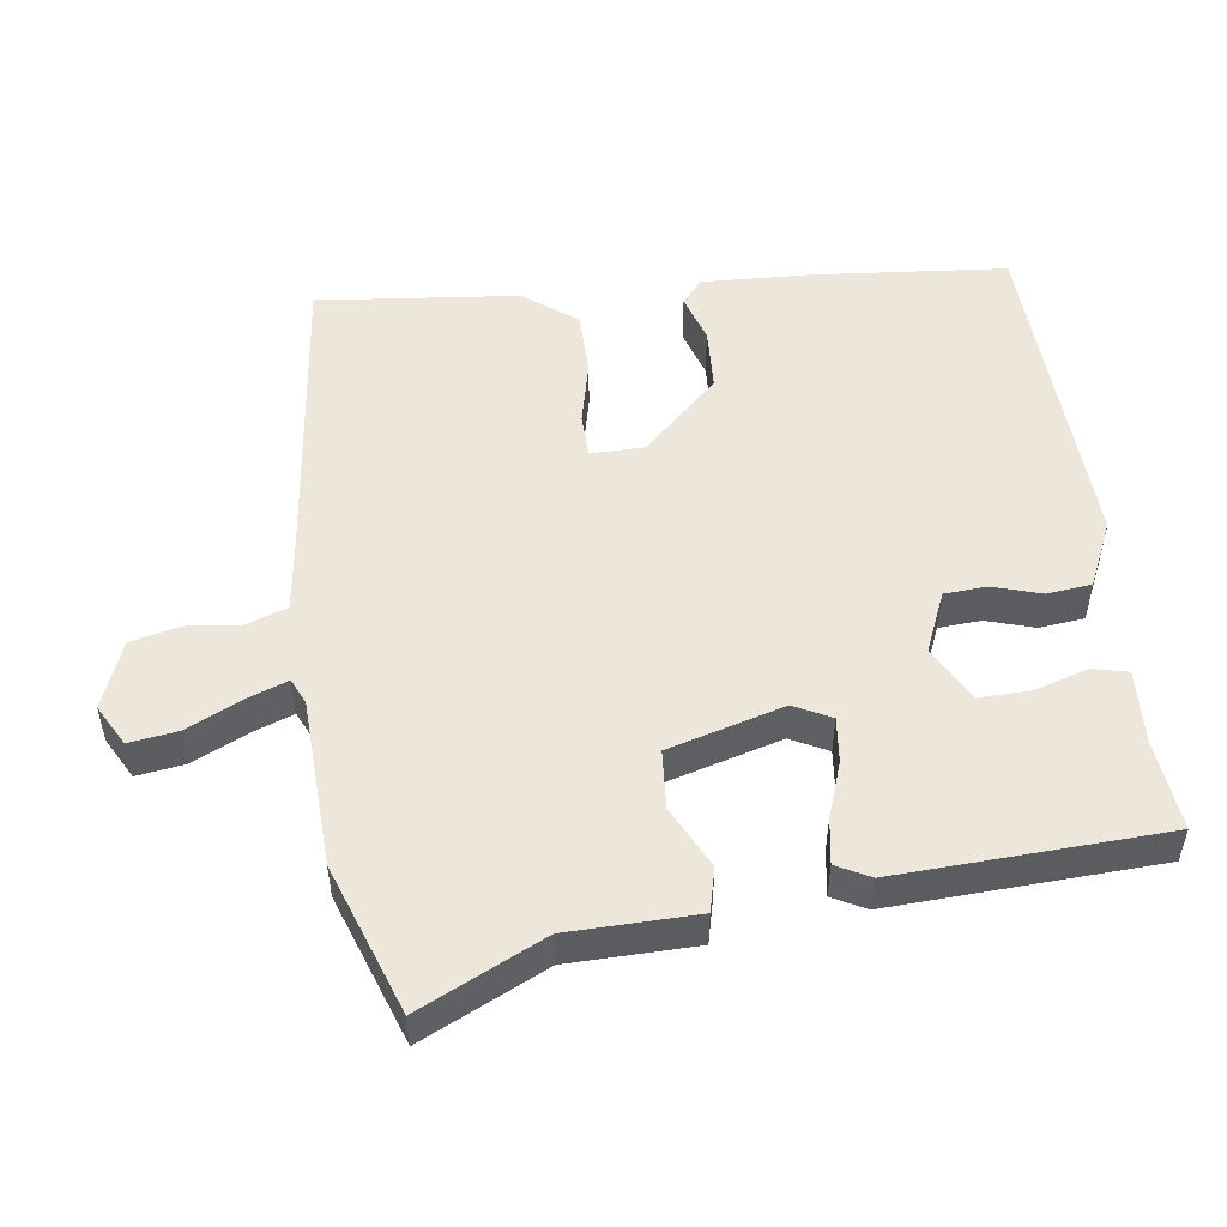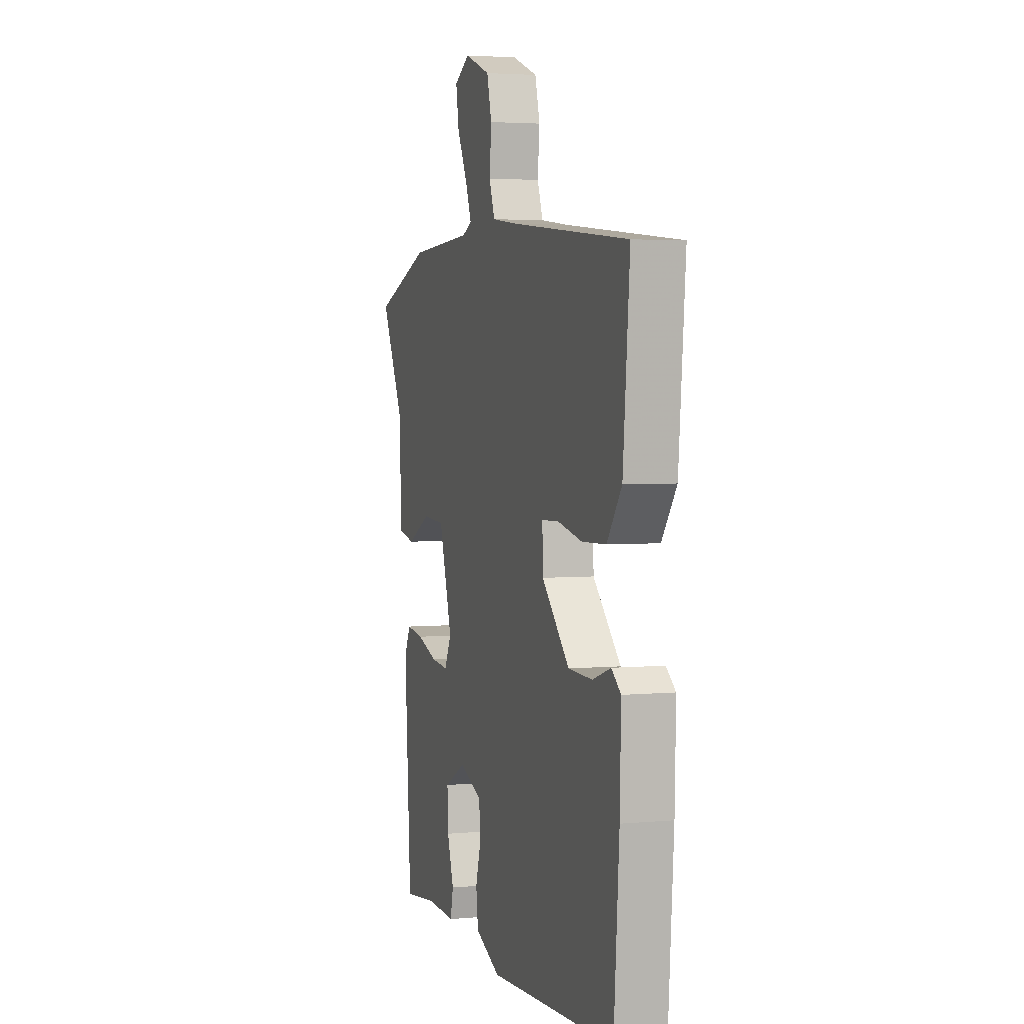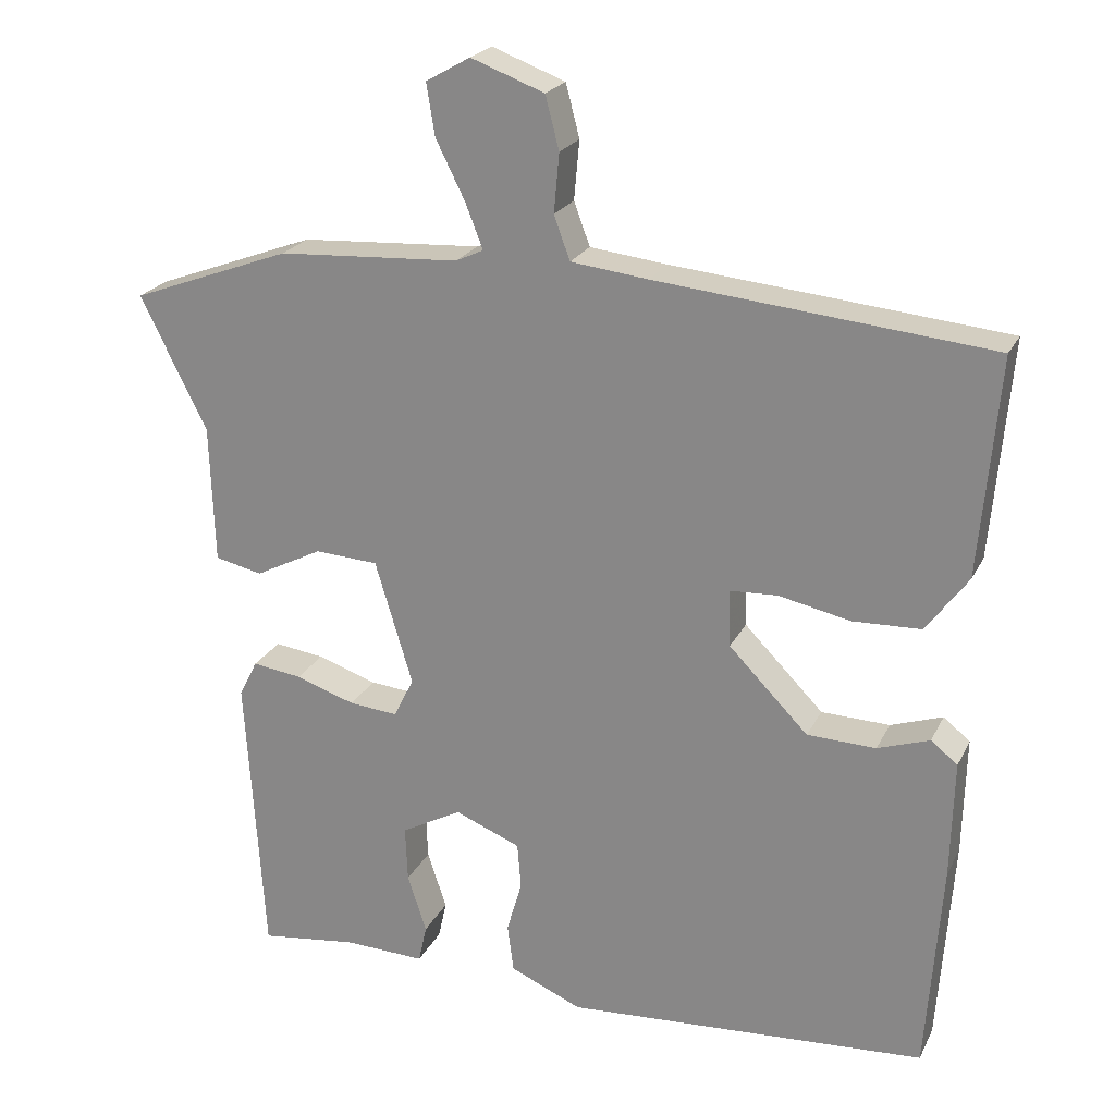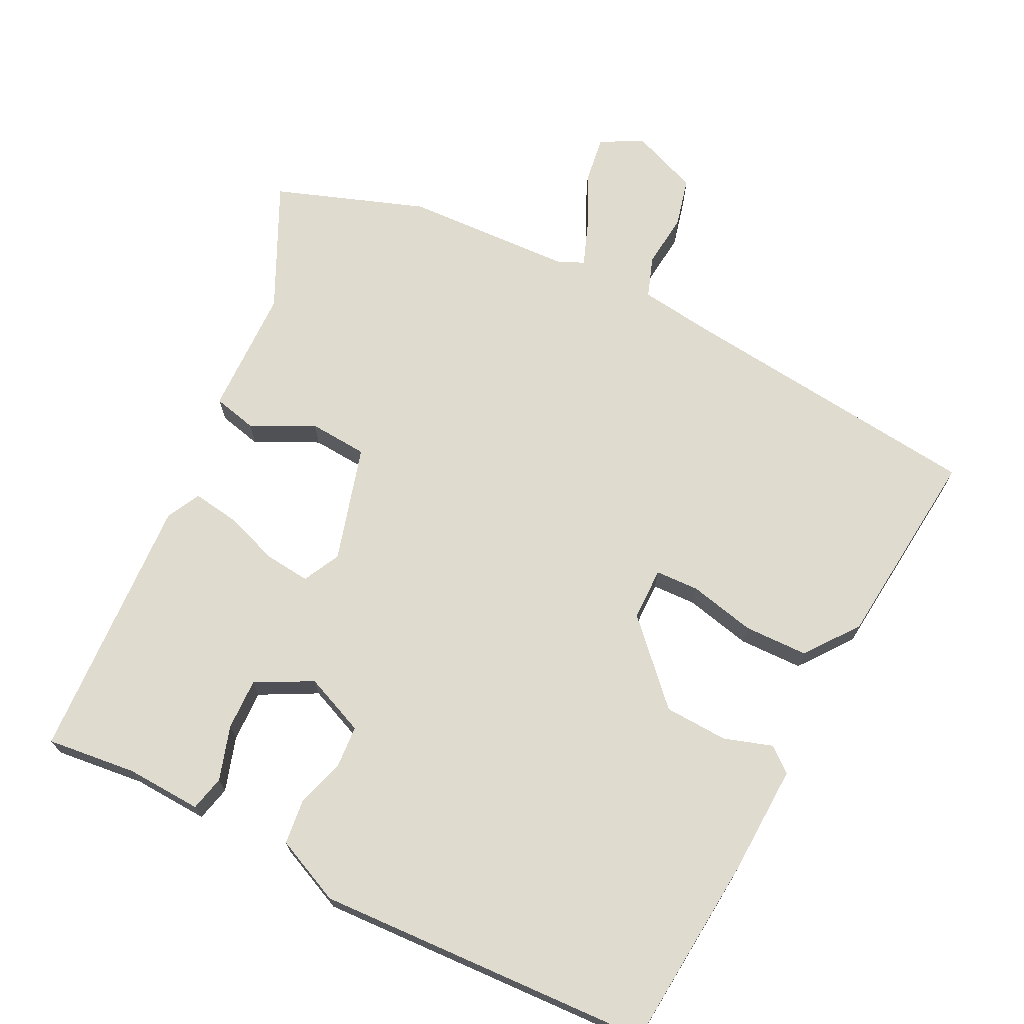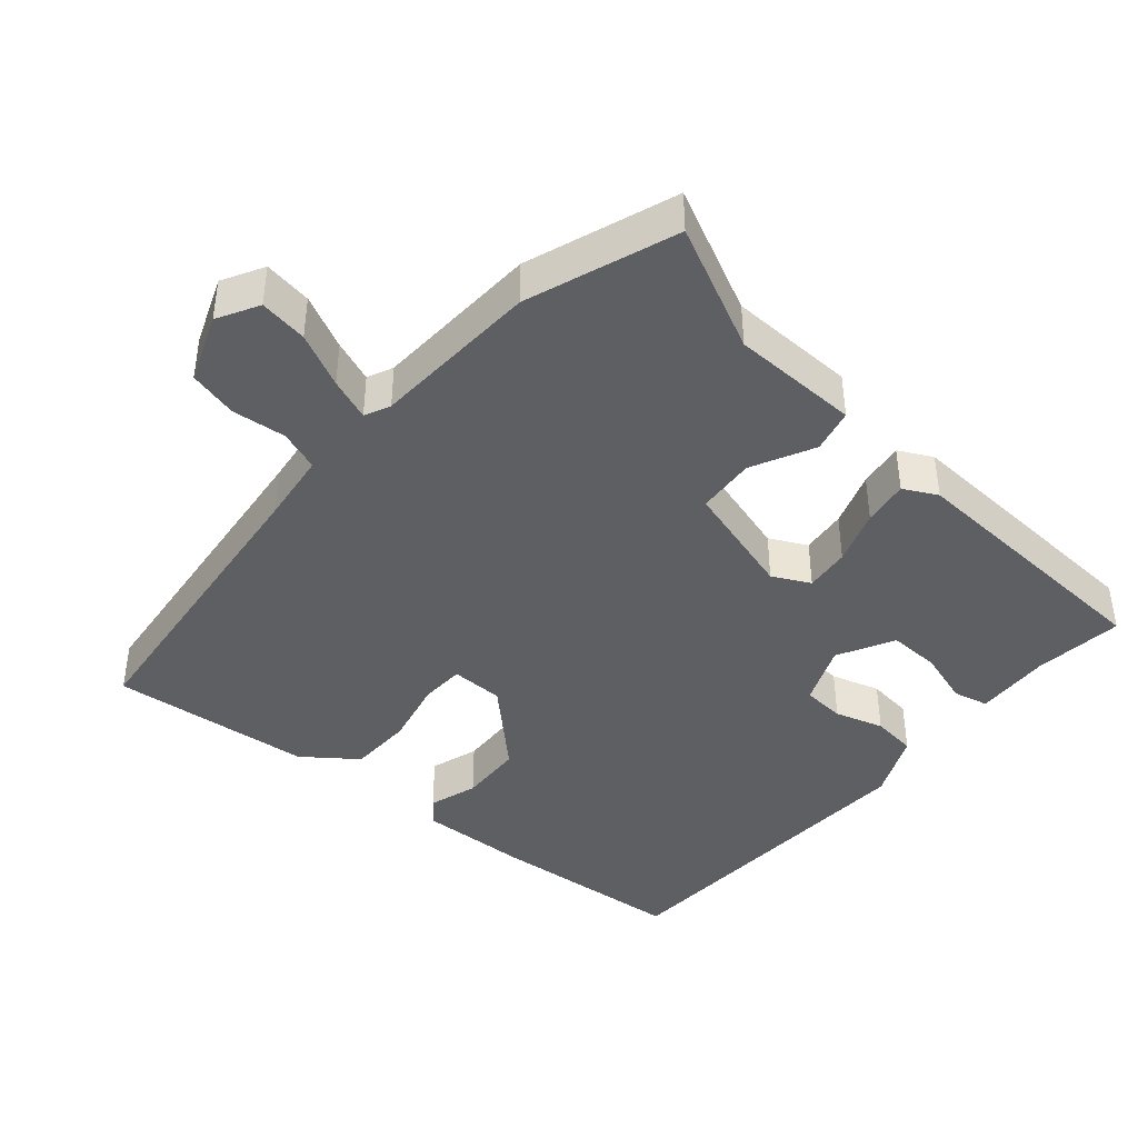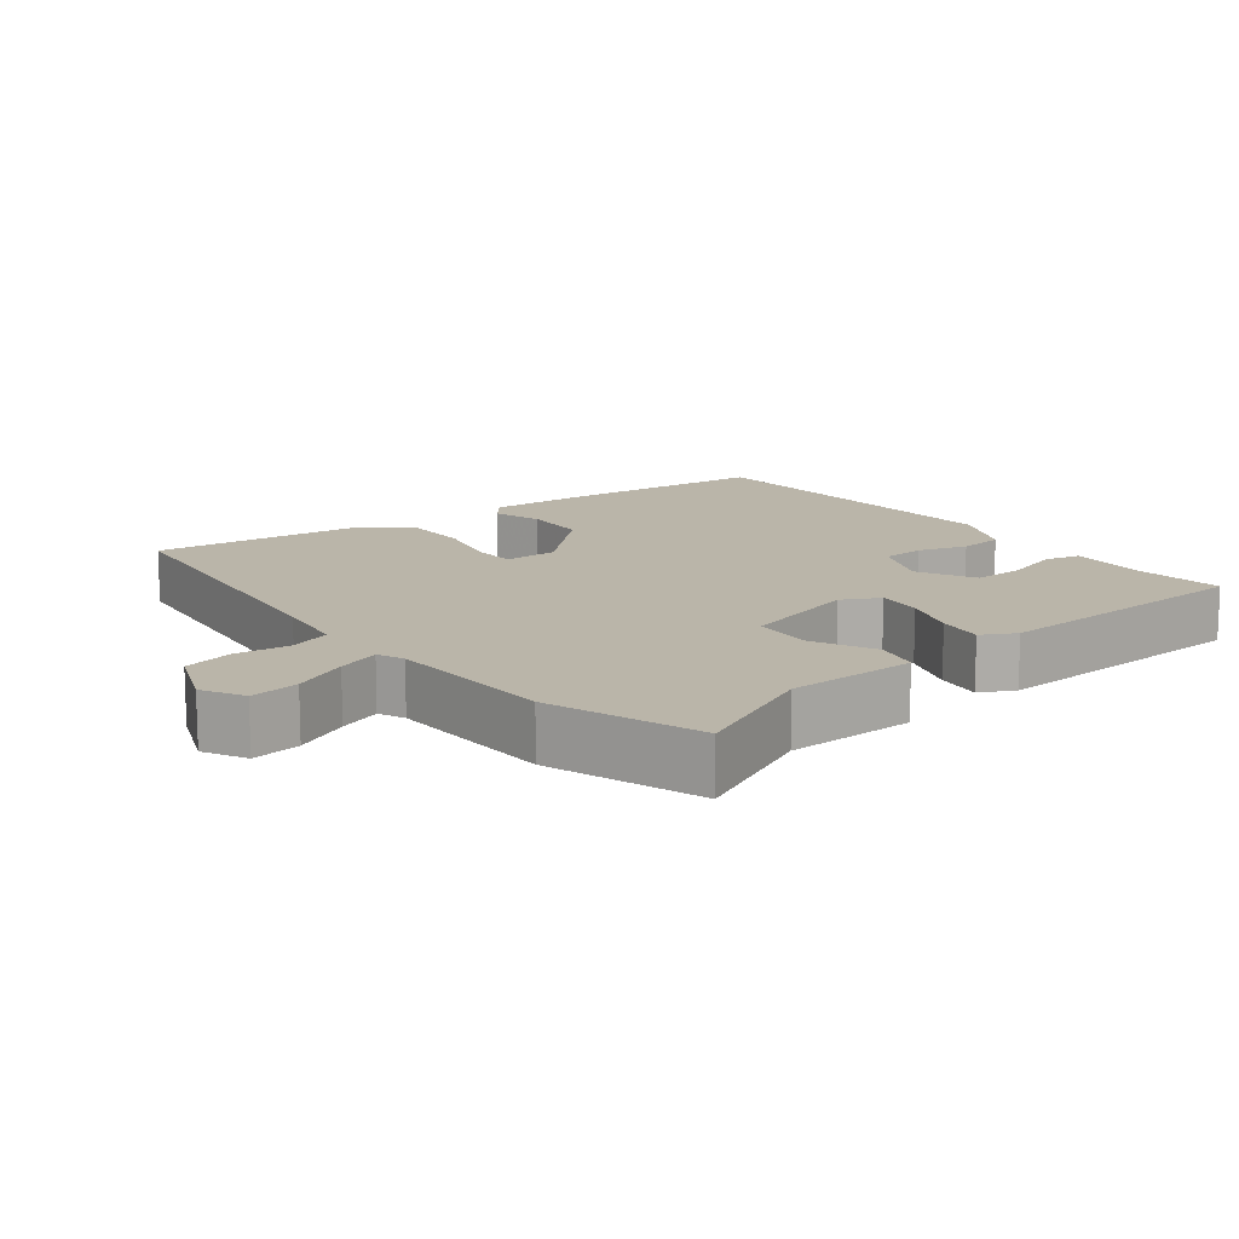
<metadata>
{"format":"obj","ext":"obj","renderer":"f3d","projection":"perspective","resolution":1024,"background":"white","views":[{"elev":51.8,"azim":83.3,"up":"+Y"},{"elev":3.5,"azim":-107.5,"up":"+Z"},{"elev":22.4,"azim":-159.3,"up":"+Z"},{"elev":70.5,"azim":-152.7,"up":"+Y"},{"elev":-42.0,"azim":50.0,"up":"+Y"},{"elev":13.7,"azim":53.4,"up":"+Y"}]}
</metadata>
<code>
v -0.5 0.07 0.5
v -0.062 0.07 0.543
v 0.039 0.07 0.555
v 0.06 0.07 0.612
v 0.053 0.07 0.689
v 0.071 0.07 0.758
v 0.167 0.07 0.794
v 0.225 0.07 0.761
v 0.214 0.07 0.693
v 0.176 0.07 0.617
v 0.153 0.07 0.558
v 0.189 0.07 0.541
v 0.427 0.07 0.527
v 0.637 0.07 0.449
v 0.55 0.07 0.274
v 0.544 0.07 0.093
v 0.482 0.07 0.079
v 0.394 0.07 0.124
v 0.311 0.07 0.119
v 0.262 0.07 -0.044
v 0.288 0.07 -0.097
v 0.352 0.07 -0.091
v 0.43 0.07 -0.065
v 0.495 0.07 -0.056
v 0.519 0.07 -0.104
v 0.495 0.07 -0.482
v 0.368 0.07 -0.466
v 0.261 0.07 -0.47
v 0.25 0.07 -0.42
v 0.275 0.07 -0.344
v 0.278 0.07 -0.271
v 0.199 0.07 -0.228
v 0.113 0.07 -0.263
v 0.108 0.07 -0.323
v 0.128 0.07 -0.392
v 0.12 0.07 -0.455
v 0.026 0.07 -0.496
v -0.449 0.07 -0.467
v -0.469 0.07 -0.191
v -0.473 0.07 -0.036
v -0.438 0.07 -0.008
v -0.37 0.07 -0.031
v -0.28 0.07 -0.028
v -0.176 0.07 0.078
v -0.174 0.07 0.153
v -0.236 0.07 0.156
v -0.33 0.07 0.136
v -0.42 0.07 0.139
v -0.475 0.07 0.214
v -0.5 0 0.5
v -0.062 0 0.543
v 0.039 0 0.555
v 0.06 0 0.612
v 0.053 0 0.689
v 0.071 0 0.758
v 0.167 0 0.794
v 0.225 0 0.761
v 0.214 0 0.693
v 0.176 0 0.617
v 0.153 0 0.558
v 0.189 0 0.541
v 0.427 0 0.527
v 0.637 0 0.449
v 0.55 0 0.274
v 0.544 0 0.093
v 0.482 0 0.079
v 0.394 0 0.124
v 0.311 0 0.119
v 0.262 0 -0.044
v 0.288 0 -0.097
v 0.352 0 -0.091
v 0.43 0 -0.065
v 0.495 0 -0.056
v 0.519 0 -0.104
v 0.495 0 -0.482
v 0.368 0 -0.466
v 0.261 0 -0.47
v 0.25 0 -0.42
v 0.275 0 -0.344
v 0.278 0 -0.271
v 0.199 0 -0.228
v 0.113 0 -0.263
v 0.108 0 -0.323
v 0.128 0 -0.392
v 0.12 0 -0.455
v 0.026 0 -0.496
v -0.449 0 -0.467
v -0.469 0 -0.191
v -0.473 0 -0.036
v -0.438 0 -0.008
v -0.37 0 -0.031
v -0.28 0 -0.028
v -0.176 0 0.078
v -0.174 0 0.153
v -0.236 0 0.156
v -0.33 0 0.136
v -0.42 0 0.139
v -0.475 0 0.214
f 46 47 48 49
f 45 46 49 1
f 39 40 41 42
f 39 42 43
f 38 39 43
f 37 38 43 44
f 34 35 36 37
f 33 34 37 44
f 27 28 29 30
f 27 30 31
f 26 27 31
f 25 26 31
f 22 23 24 25
f 21 22 25 31
f 20 21 31 32
f 15 16 17 18
f 15 18 19
f 12 13 14 15
f 11 12 15 19
f 7 8 9 10
f 7 10 11
f 4 5 6 7
f 3 4 7 11
f 2 3 11 19
f 45 1 2 19
f 32 33 44 45
f 19 20 32 45
f 98 97 96 95
f 50 98 95 94
f 91 90 89 88
f 92 91 88
f 92 88 87
f 93 92 87 86
f 86 85 84 83
f 93 86 83 82
f 79 78 77 76
f 80 79 76
f 80 76 75
f 80 75 74
f 74 73 72 71
f 80 74 71 70
f 81 80 70 69
f 67 66 65 64
f 68 67 64
f 64 63 62 61
f 68 64 61 60
f 59 58 57 56
f 60 59 56
f 56 55 54 53
f 60 56 53 52
f 68 60 52 51
f 68 51 50 94
f 94 93 82 81
f 94 81 69 68
f 1 50 51 2
f 2 51 52 3
f 3 52 53 4
f 4 53 54 5
f 5 54 55 6
f 6 55 56 7
f 7 56 57 8
f 8 57 58 9
f 9 58 59 10
f 10 59 60 11
f 11 60 61 12
f 12 61 62 13
f 13 62 63 14
f 14 63 64 15
f 15 64 65 16
f 16 65 66 17
f 17 66 67 18
f 18 67 68 19
f 19 68 69 20
f 20 69 70 21
f 21 70 71 22
f 22 71 72 23
f 23 72 73 24
f 24 73 74 25
f 25 74 75 26
f 26 75 76 27
f 27 76 77 28
f 28 77 78 29
f 29 78 79 30
f 30 79 80 31
f 31 80 81 32
f 32 81 82 33
f 33 82 83 34
f 34 83 84 35
f 35 84 85 36
f 36 85 86 37
f 37 86 87 38
f 38 87 88 39
f 39 88 89 40
f 40 89 90 41
f 41 90 91 42
f 42 91 92 43
f 43 92 93 44
f 44 93 94 45
f 45 94 95 46
f 46 95 96 47
f 47 96 97 48
f 48 97 98 49
f 49 98 50 1

</code>
